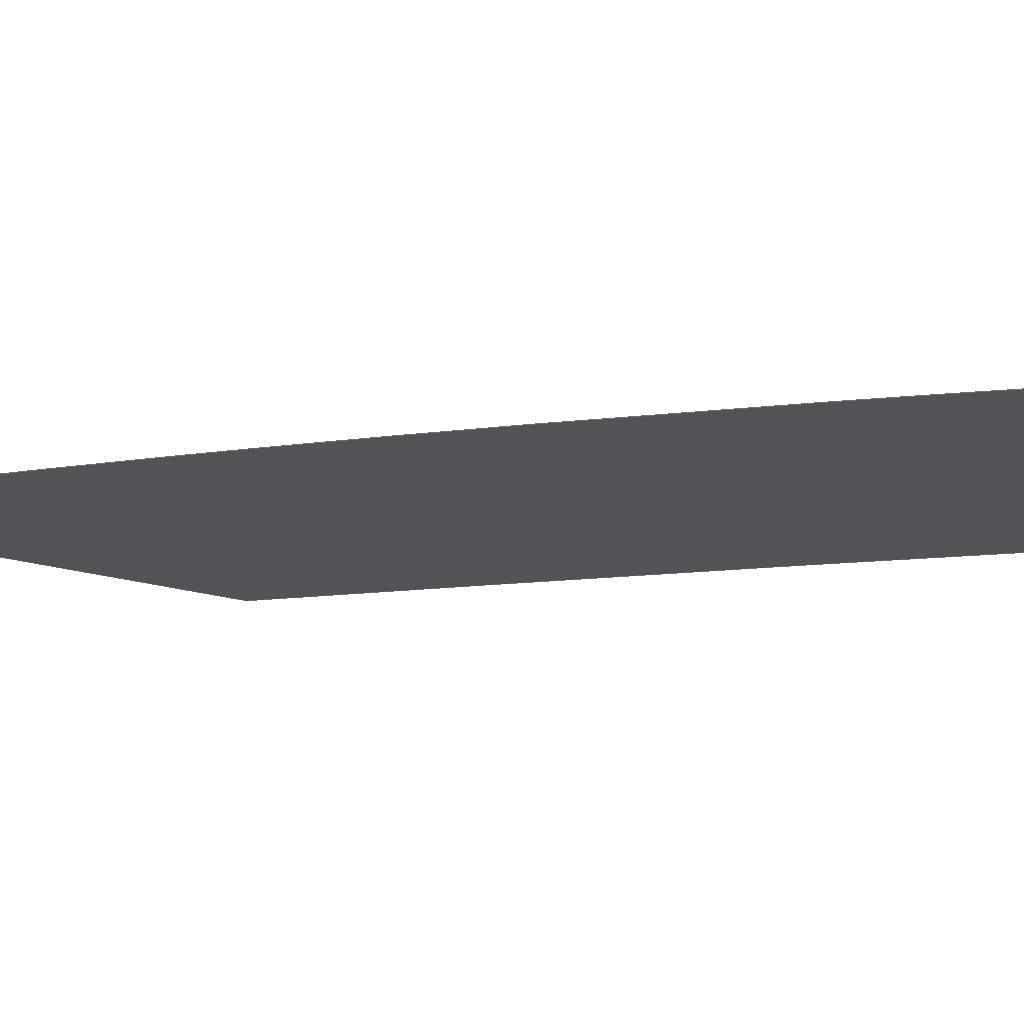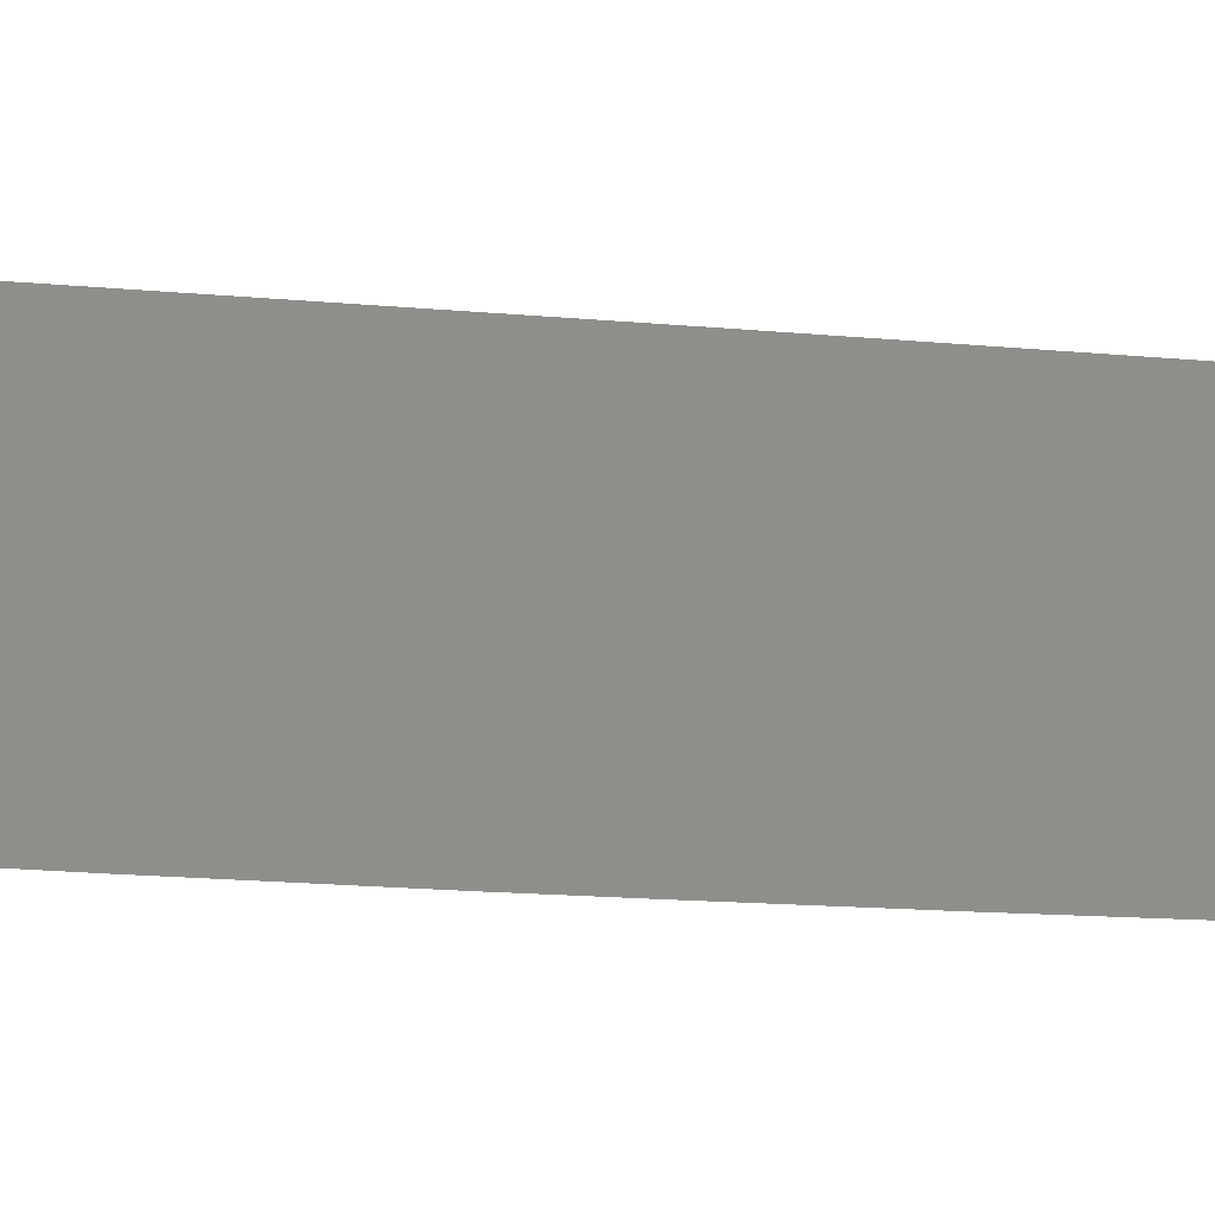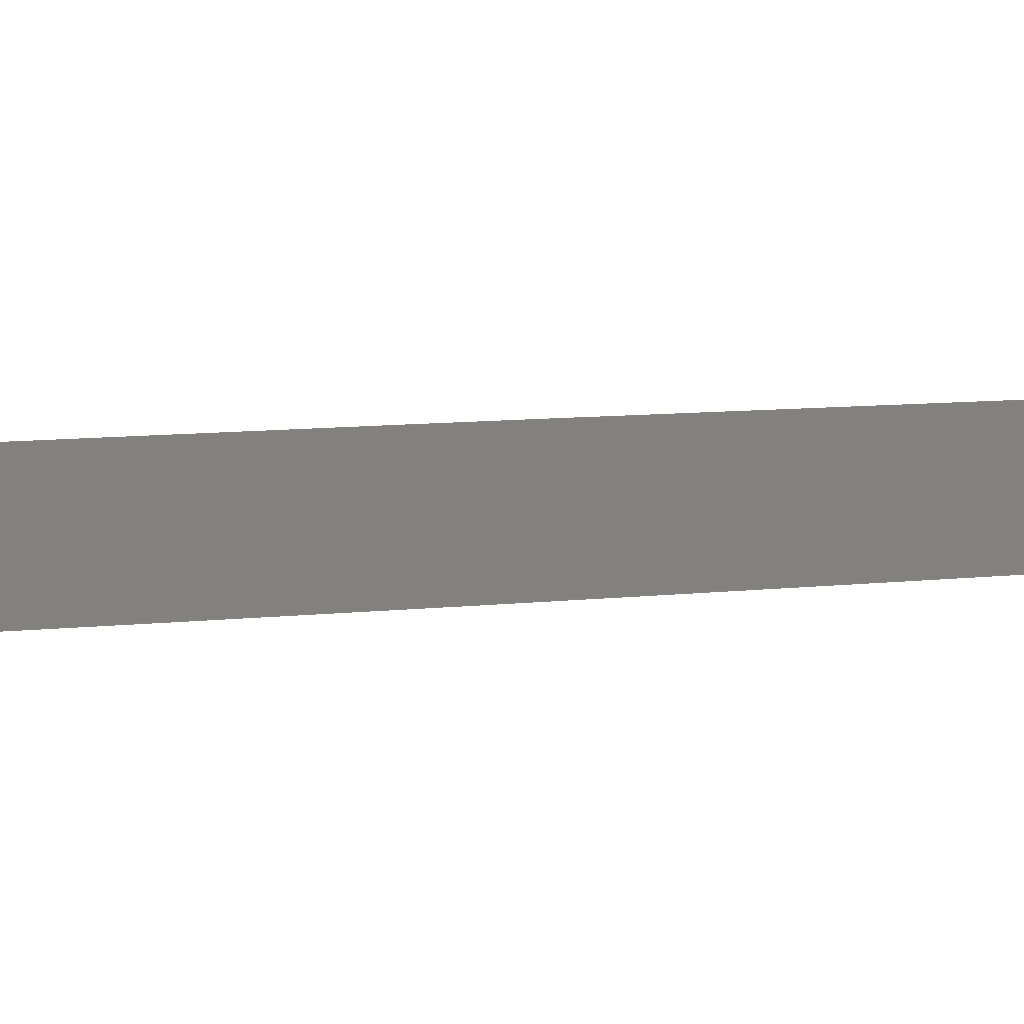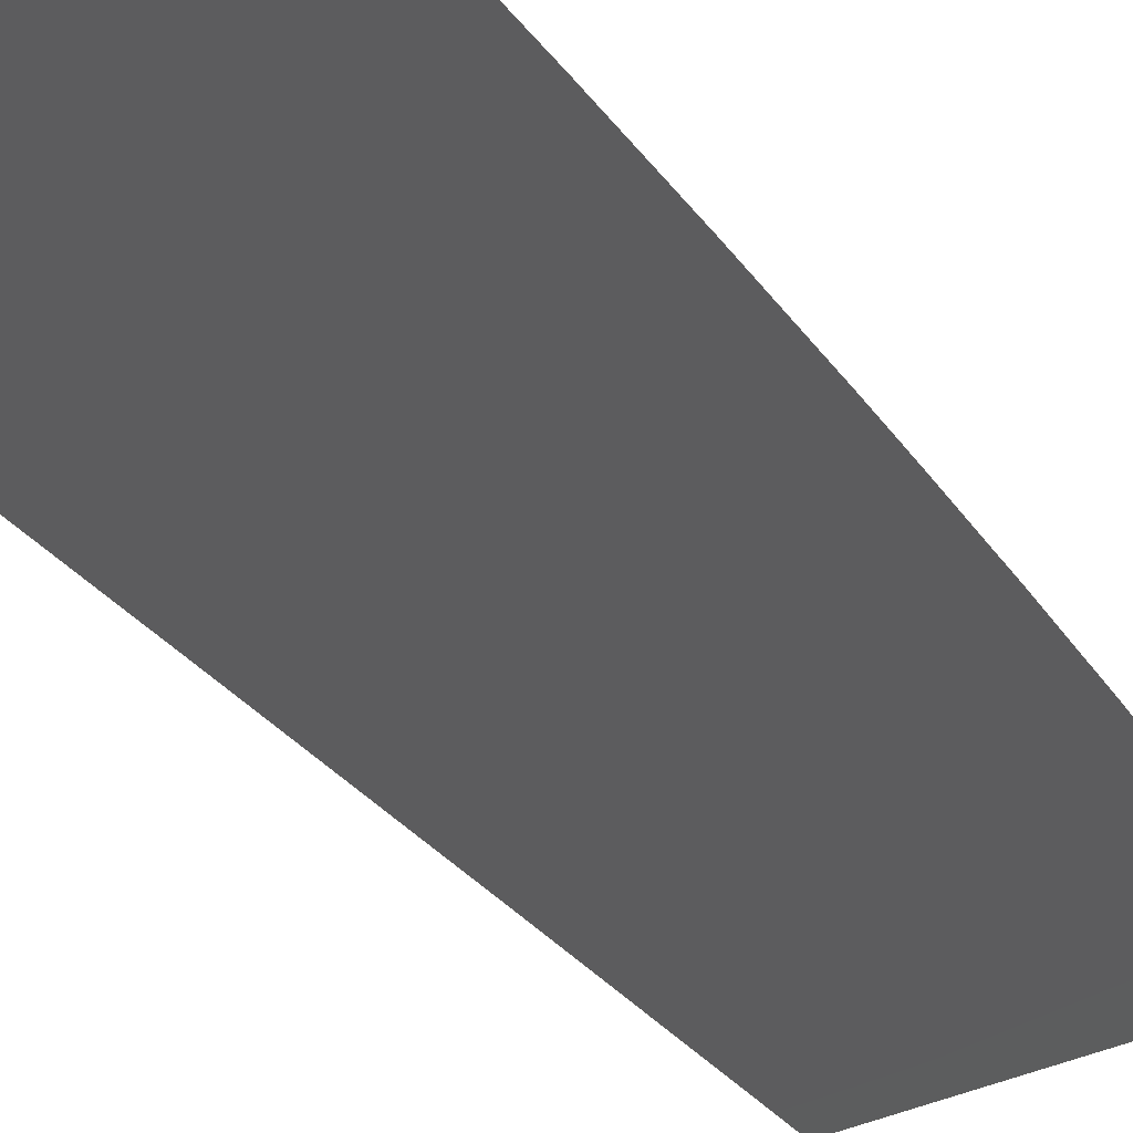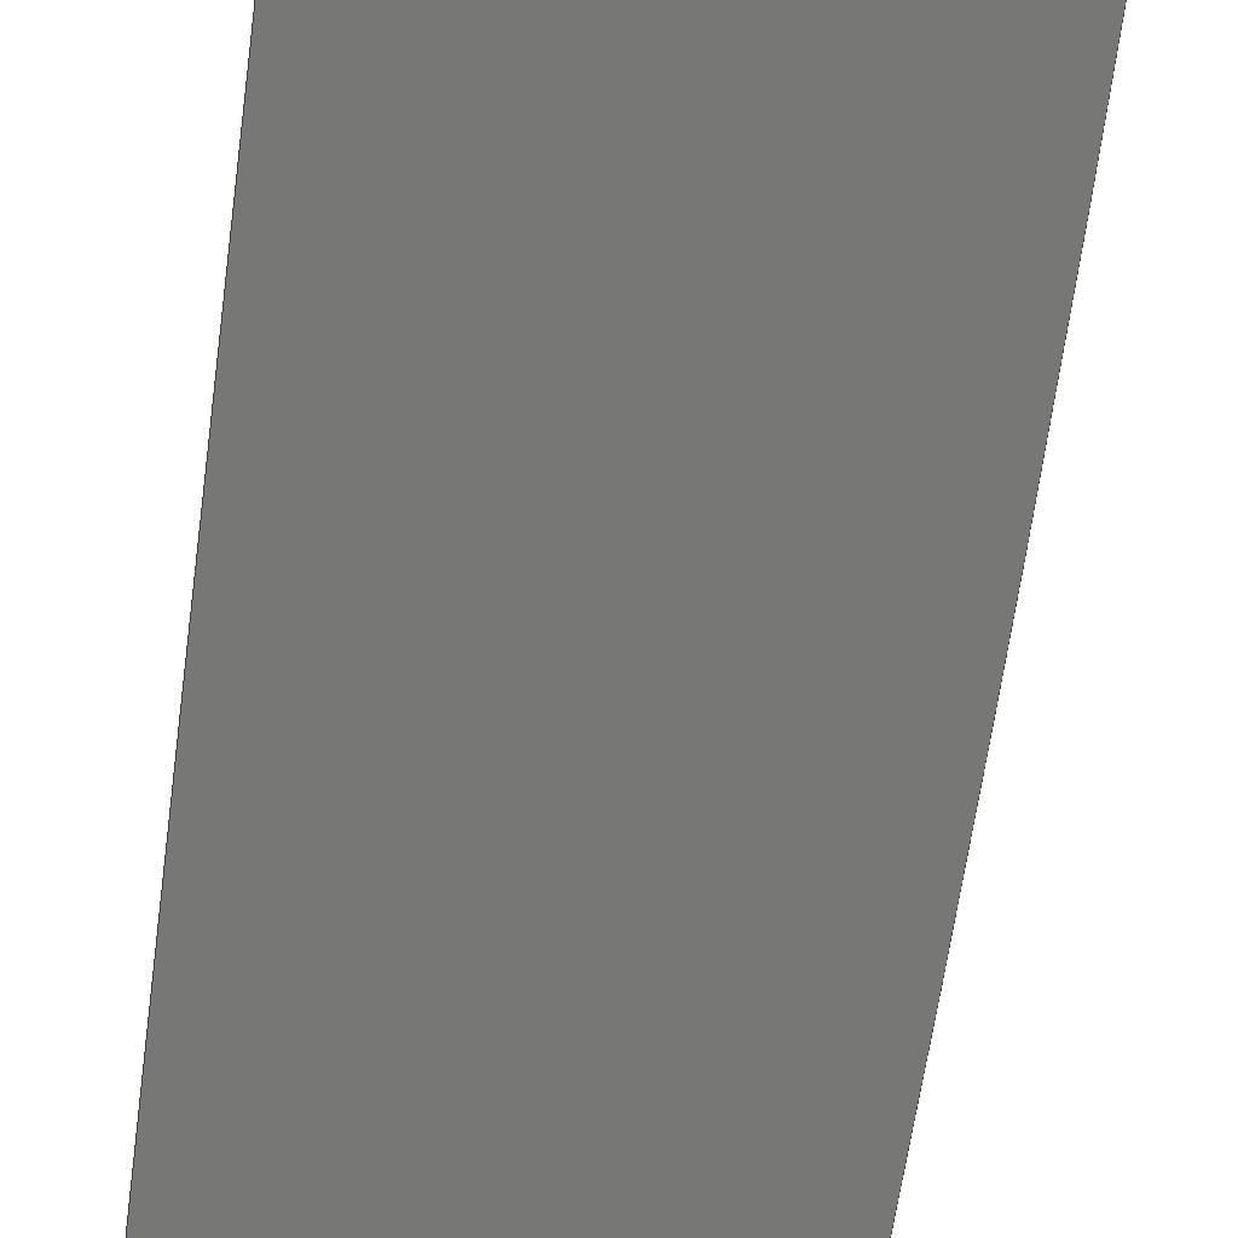
<metadata>
{"format":"iges","ext":"igs","renderer":"f3d","projection":"perspective","resolution":1024,"background":"white","views":[{"elev":-3.0,"azim":150.1,"up":"+Z"},{"elev":52.9,"azim":94.7,"up":"+Z"},{"elev":23.3,"azim":83.2,"up":"+Z"},{"elev":-27.4,"azim":27.6,"up":"+Z"},{"elev":-70.0,"azim":-7.0,"up":"+Z"}]}
</metadata>
<code>
START RECORD GO HERE
,,27HCASCADE IGES processor V3,7Hx28igs,
57HIBM CATIA IGES - CATIA SOLUTIONS V4RELEASE 1.9 REFRESH 01,
40HCATIA SOLUTIONS V4RELEASE 1.9 REFRESH 01,32,75,6,75,15,,1,2,2HMM,
1000,1,13H9.905e+05,0.001,1e+04,3Hcky,,9,0,13H9.905e+05;
     144       1       0       2       0       0       0       000000001
     144     200       3       1       0                  FAC597    2160
     122       2       0       2       0       0       0       001010001
     122     200      -5       1       0                  SUR594    2161
     314       3       0       0       0       0       0       000000201
     314       0       0       1       0                 COLOR77       0
     126       4       0       2       0       0       0       001010001
     126     200      -5      26       0                  SUR594    2160
     406      30       0       0       0       0       0       000000301
     406       0       0       1    6007                PROP6007       0
     142      31       0       1       0       0       0       000010501
     142     200       3       1       0                  FAC597    2163
     102      32       0       0       0       0       0       000010000
     102       0       0       1       0                  FAC597    2163
     126      33       0       1       0       0       0       000010001
     126     200       8       3       0                 CRV4869    2163
     126      36       0       1       0       0       0       000010001
     126     200       8      28       0                 CRV4870    2164
     126      64       0       1       0       0       0       000010001
     126     200       8       5       0                 CRV4872    2165
     126      69       0       1       0       0       0       000010001
     126     200       8       5       0                 CRV4874    2166
     126      74       0       1       0       0       0       000010001
     126     200       8      38       0                 CRV4876    2167
     126     112       0       1       0       0       0       000010001
     126     200       8       5       0                 CRV4877    2168
     406     117       0       0       0       0       0       000000301
     406       0       0       1    6007                PROP6007       0
144,3,1,0,11,0,1,27;                                             0000001
122,7,3285,6.987e-12,268.8,0,1,9;                     0000003
314,80,80,0,7HCOLOR77;                                        0000005
126,40,5,0,0,1,0,0,0,0,0,0,0,1,1,1,1,1,2,2,2,2,   0000007
2,3,3,3,3,3,4,4,4,4,4,5,5,5,5,5,6,6,6,6,6,  0000007
7,7,7,7,7,8,8,8,8,8,8,1,1,1,1,1,1,1,1,1,1,  0000007
1,1,1,1,1,1,1,1,1,1,1,1,1,1,1,1,1,1,1,1,1,  0000007
1,1,1,1,1,1,1,1,1,1,3372,6.992e-12,281,   0000007
3372,8.819,281,3372,17.64,281,         0000007
3372,26.46,281,3372,35.28,280.9,           0000007
3371,44.09,280.9,3371,52.47,280.9,         0000007
3371,60.84,280.8,3371,69.22,280.8,          0000007
3371,77.59,280.7,3370,85.96,280.7,          0000007
3370,86.41,280.7,3370,86.85,280.7,          0000007
3370,87.3,280.7,3370,87.74,280.7,         0000007
3370,88.19,280.7,3370,89.85,280.6,          0000007
3370,91.52,280.6,3370,93.19,280.6,         0000007
3370,94.85,280.6,3370,96.52,280.6,         0000007
3370,103.7,280.5,3369,110.8,280.4,         0000007
3369,118,280.4,3369,125.1,280.3,          0000007
3368,132.3,280.2,3368,140.2,280.1,         0000007
3368,148.1,279.9,3367,156.1,279.8,          0000007
3367,164,279.6,3366,171.9,279.5,          0000007
3366,172.8,279.5,3366,173.7,279.4,         0000007
3366,174.6,279.4,3366,175.5,279.4,         0000007
3366,176.4,279.4,3365,179.5,279.3,          0000007
3365,182.5,279.2,3365,185.6,279.2,          0000007
3365,188.7,279.1,3365,191.8,279,0,8,    0000007
2.035e-09,1,-1.406e-09;                                     0000007
406,2,1,1,0,0;                                                   0000009
142,0,3,0,13,2;                                                  0000011
102,6,15,17,19,21,23,25;                                         0000013
126,1,1,1,0,1,0,0,0,1,1,1,1,3372,6.987e-12,       0000015
281,3285,6.987e-12,268.8,0.63,0.6614,       0000015
0.1378,0.1378,-0.9808;                                     0000015
126,45,5,0,0,1,0,0,0,0,0,0,0,1,1,1,1,1,2,2,2,2,   0000017
2,3,3,3,3,3,4,4,4,4,4,5,5,5,5,5,6,6,6,6,6,  0000017
7,7,7,7,7,8,8,8,8,8,9,9,9,9,9,9,1,1,1,1,1,  0000017
1,1,1,1,1,1,1,1,1,1,1,1,1,1,1,1,1,1,1,1,1,  0000017
1,1,1,1,1,1,1,1,1,1,1,1,1,1,1,1,1,1,1,1,     0000017
3314,6.985e-12,272.9,3314,8.819,272.9,     0000017
3314,17.64,272.9,3314,26.46,272.9,         0000017
3314,35.27,272.9,3314,44.09,272.9,         0000017
3314,52.47,272.9,3314,60.84,272.9,           0000017
3314,69.21,272.9,3314,77.59,272.9,         0000017
3314,85.96,272.8,3314,86.19,272.8,           0000017
3314,86.43,272.8,3314,86.66,272.8,           0000017
3314,86.89,272.8,3314,87.13,272.8,3314, 0000017
87.34,272.8,3314,87.55,272.8,3314,87.76,   0000017
272.8,3314,87.97,272.8,3314,88.19,272.8,    0000017
3314,89.85,272.8,3314,91.52,272.8,           0000017
3314,93.19,272.8,3314,94.85,272.8,3314, 0000017
96.52,272.8,3315,103.7,272.8,3315,110.8,  0000017
272.7,3315,118,272.7,3315,125.1,272.7, 0000017
3315,132.3,272.6,3315,140.2,272.6,         0000017
3315,148.1,272.5,3315,156.1,272.4,         0000017
3315,164,272.3,3315,171.9,272.3,         0000017
3315,172.8,272.2,3315,173.7,272.2,         0000017
3315,174.6,272.2,3315,175.5,272.2,         0000017
3315,176.4,272.2,3315,177.2,272.2,         0000017
3315,178,272.2,3315,178.8,272.2,         0000017
3315,179.6,272.2,3315,180.4,272.2,0,9,   0000017
0.1378,0.1378,-0.9808;                                     0000017
126,5,5,1,0,1,0,0,0,0,0,0,0,1,1,1,1,1,1,1,1,1,1, 0000019
1,1,3315,180.4,272.2,3315,180.4,272.2,    0000019
3316,180.5,272.3,3316,180.5,272.4,           0000019
3317,180.5,272.5,3317,180.6,272.5,0,1,   0000019
0.13,0.13,-0.9829;                                      0000019
126,5,5,1,0,1,0,0,0,0,0,0,0,1,1,1,1,1,1,1,1,1,1, 0000021
1,1,3305,179.9,270.8,3317,180.6,272.5,   0000021
3329,181.2,274.2,3341,181.9,275.9,          0000021
3353,182.6,277.5,3365,183.3,279.2,         0000021
0.2049,0.8849,-0.05692,0.9984,-0.0009737;            0000021
126,60,5,0,0,1,0,0,0,0,0,0,0,1,1,1,1,1,2,2,2,2,   0000023
2,3,3,3,3,3,4,4,4,4,4,5,5,5,5,5,6,6,6,6,6,  0000023
7,7,7,7,7,8,8,8,8,8,9,9,9,9,9,10,10,10,10,    0000023
10,11,11,11,11,11,12,12,12,12,12,12,1,1,1,1,1,  0000023
1,1,1,1,1,1,1,1,1,1,1,1,1,1,1,1,1,1,1,1,1,  0000023
1,1,1,1,1,1,1,1,1,1,1,1,1,1,1,1,1,1,1,1,1,  0000023
1,1,1,1,1,1,1,1,1,1,1,1,1,1,3358,191.8,   0000023
278.1,3358,190,278.1,3358,188.2,278.1, 0000023
3358,186.5,278.2,3358,184.7,278.2,         0000023
3358,182.9,278.3,3358,181.6,278.3,         0000023
3358,180.3,278.3,3359,179,278.3,         0000023
3359,177.7,278.4,3359,176.4,278.4,         0000023
3359,175.5,278.4,3359,174.6,278.4,          0000023
3359,173.7,278.5,3359,172.8,278.5,          0000023
3359,171.9,278.5,3359,170.9,278.5,         0000023
3359,169.9,278.5,3359,168.9,278.6,           0000023
3359,167.9,278.6,3359,166.9,278.6,         0000023
3359,166.1,278.6,3359,165.2,278.6,         0000023
3360,164.4,278.6,3360,163.6,278.7,          0000023
3360,162.7,278.7,3360,156.6,278.8,           0000023
3360,150.6,278.9,3361,144.5,279,         0000023
3361,138.4,279.1,3361,132.3,279.2,          0000023
3362,125.1,279.3,3362,118,279.4,         0000023
3362,110.8,279.5,3363,103.7,279.5,          0000023
3363,96.52,279.6,3363,94.85,279.6,         0000023
3363,93.19,279.6,3363,91.52,279.7,         0000023
3363,89.85,279.7,3363,88.19,279.7,           0000023
3363,87.74,279.7,3363,87.3,279.7,         0000023
3363,86.85,279.7,3363,86.41,279.7,         0000023
3363,85.96,279.7,3363,85.56,279.7,         0000023
3363,85.16,279.7,3363,84.75,279.7,         0000023
3363,84.35,279.7,3363,83.95,279.7,          0000023
3364,75.98,279.8,3364,68.01,279.8,          0000023
3364,60.04,279.9,3364,52.07,279.9,         0000023
3364,44.09,279.9,3365,35.28,280,         0000023
3365,26.46,280,3365,17.64,280,          0000023
3365,8.819,280,3365,6.928e-12,280,1,    0000023
12,-0.05692,0.9984,-0.0009737;                          0000023
126,5,5,1,0,1,0,0,0,0,0,0,0,1,1,1,1,1,1,1,1,1,1, 0000025
1,1,3365,6.987e-12,280,3355,6.987e-12,    0000025
278.7,3346,6.987e-12,277.3,3336,6.987e-12, 0000025
276,3327,6.987e-12,274.7,3317,6.987e-12, 0000025
273.3,0,1,0.1378,0.1378,-0.9808;                       0000025
406,2,2,2,0,0;                                                   0000027
S      1G      4D     28P    117
</code>
